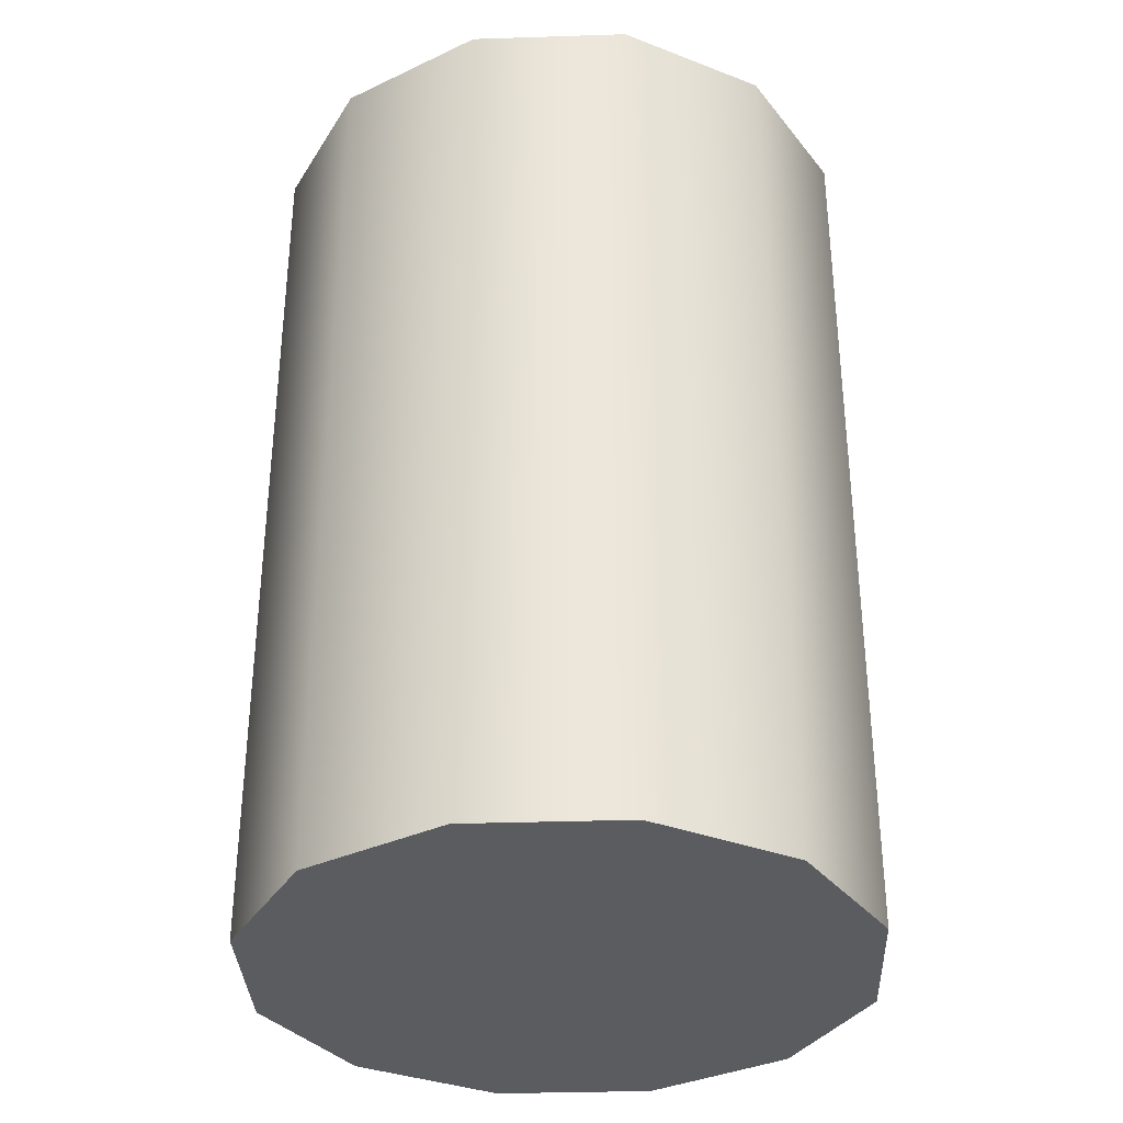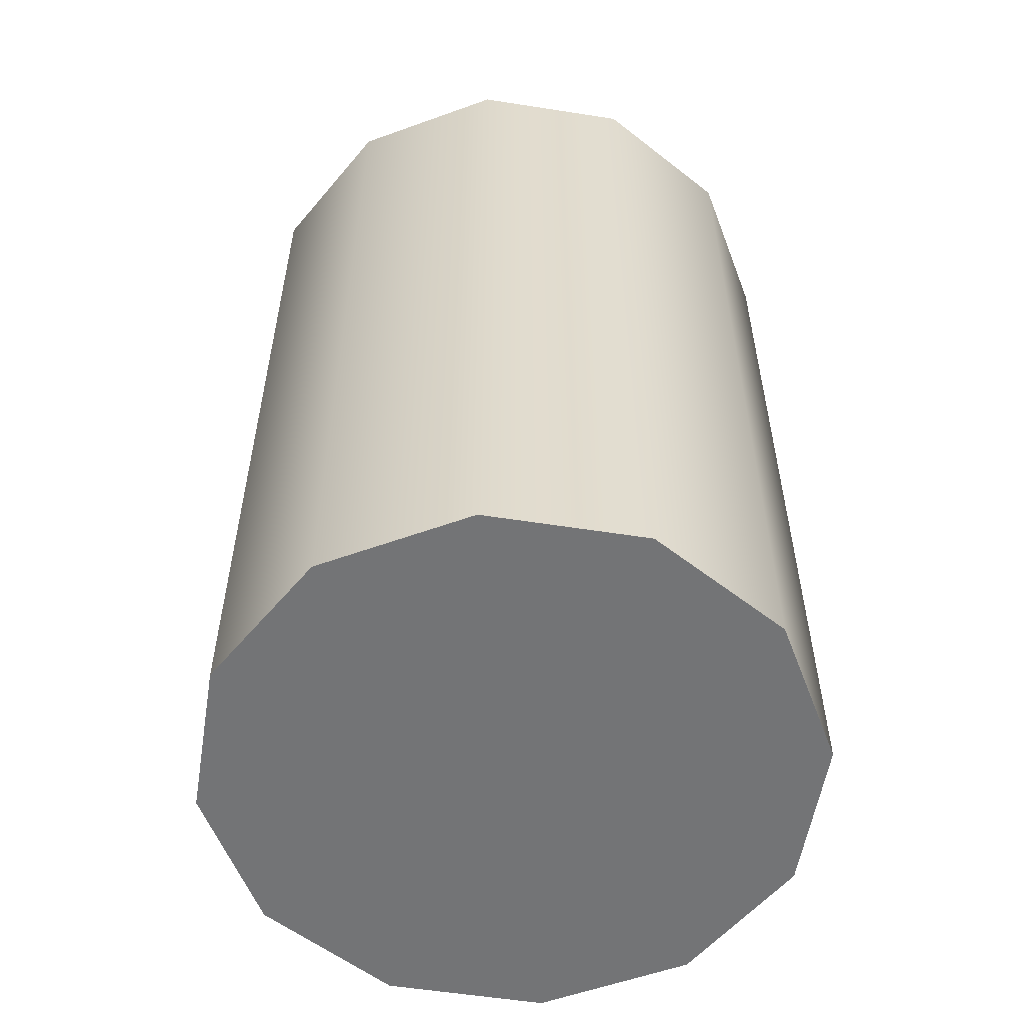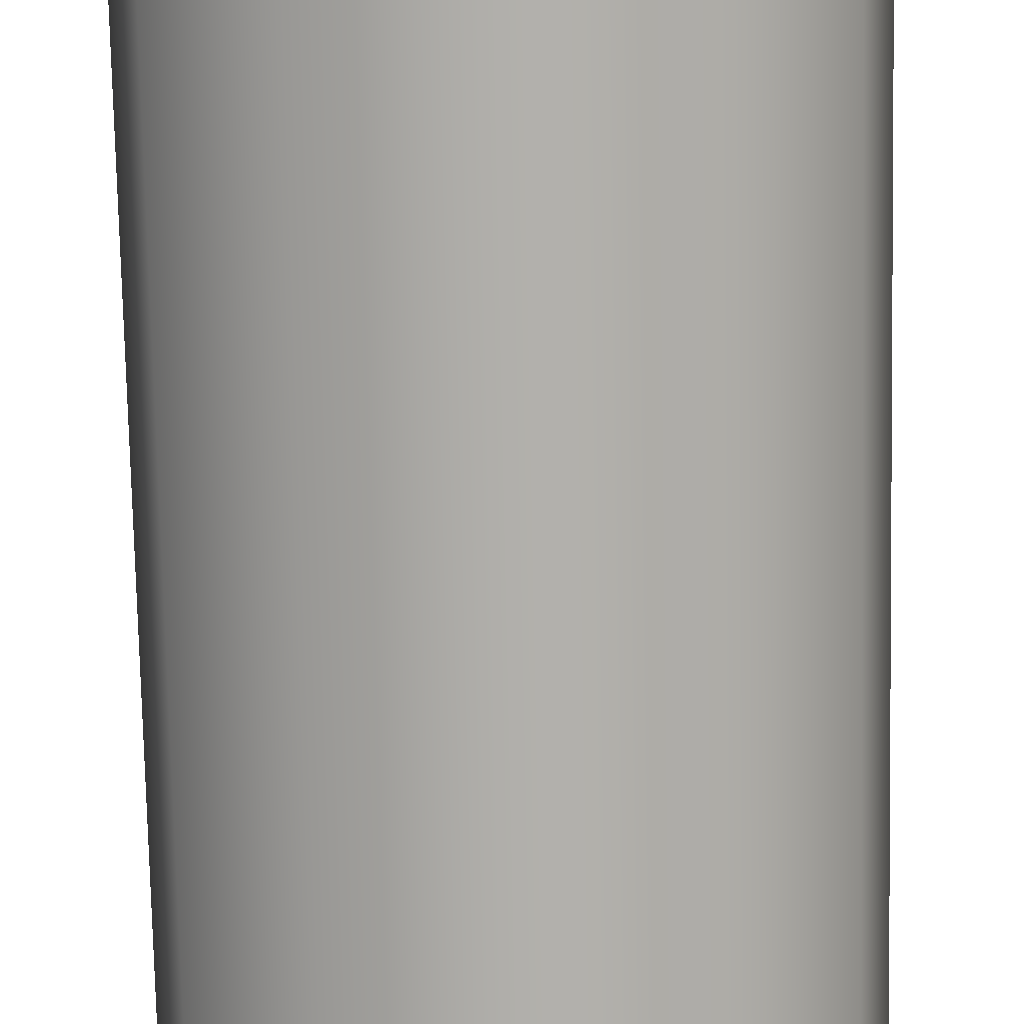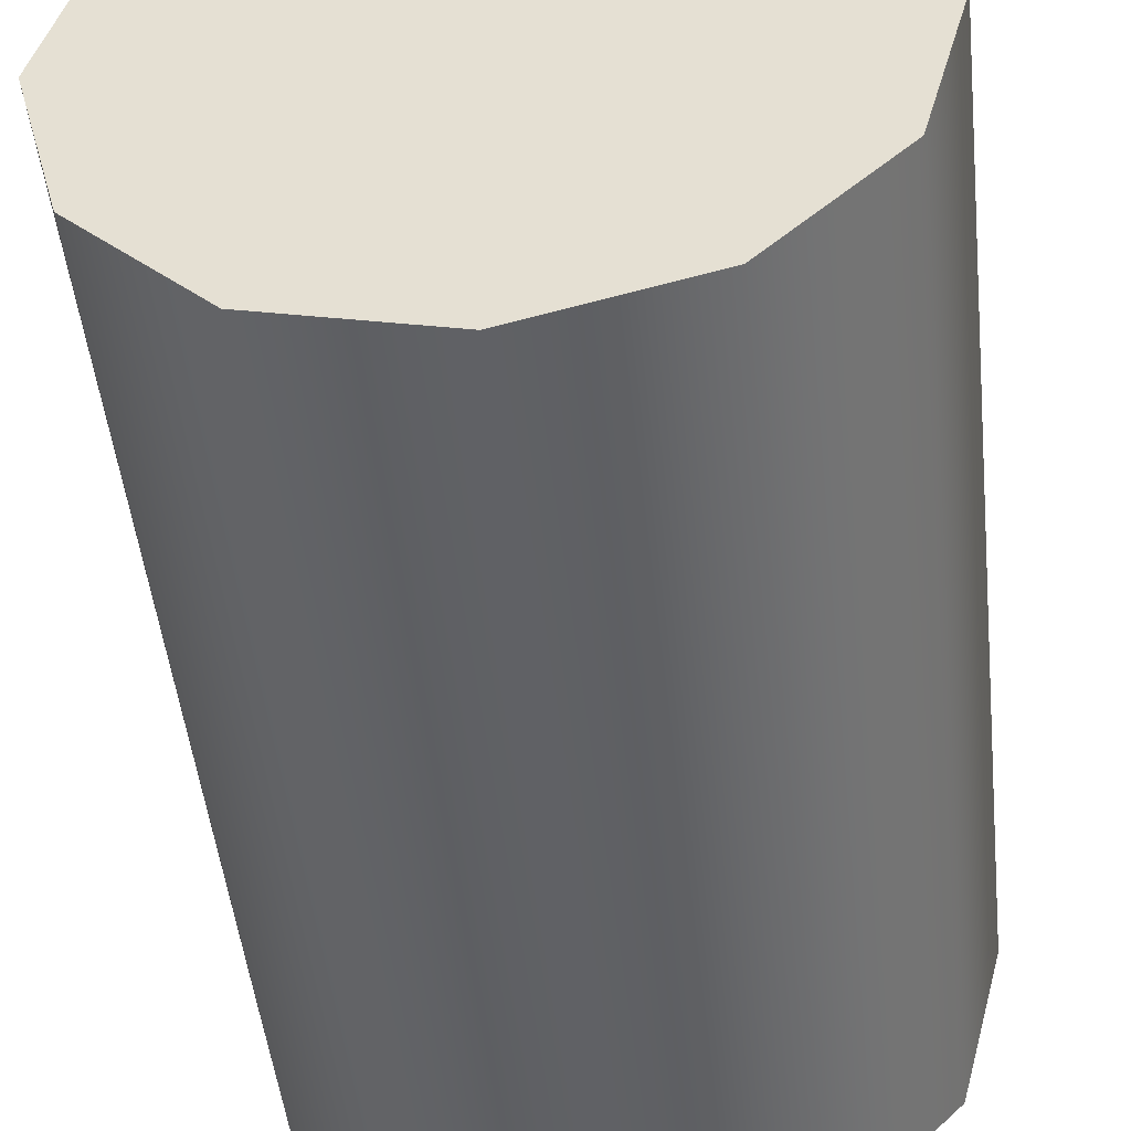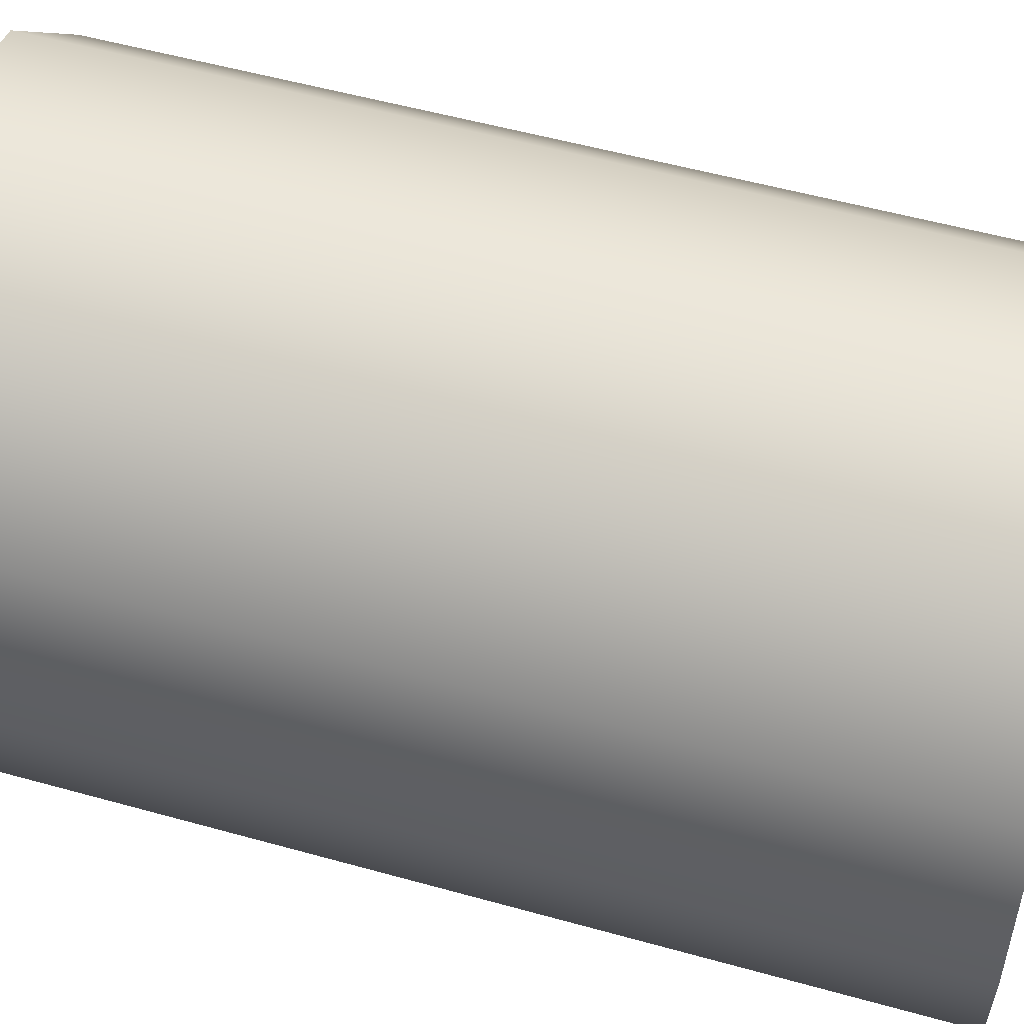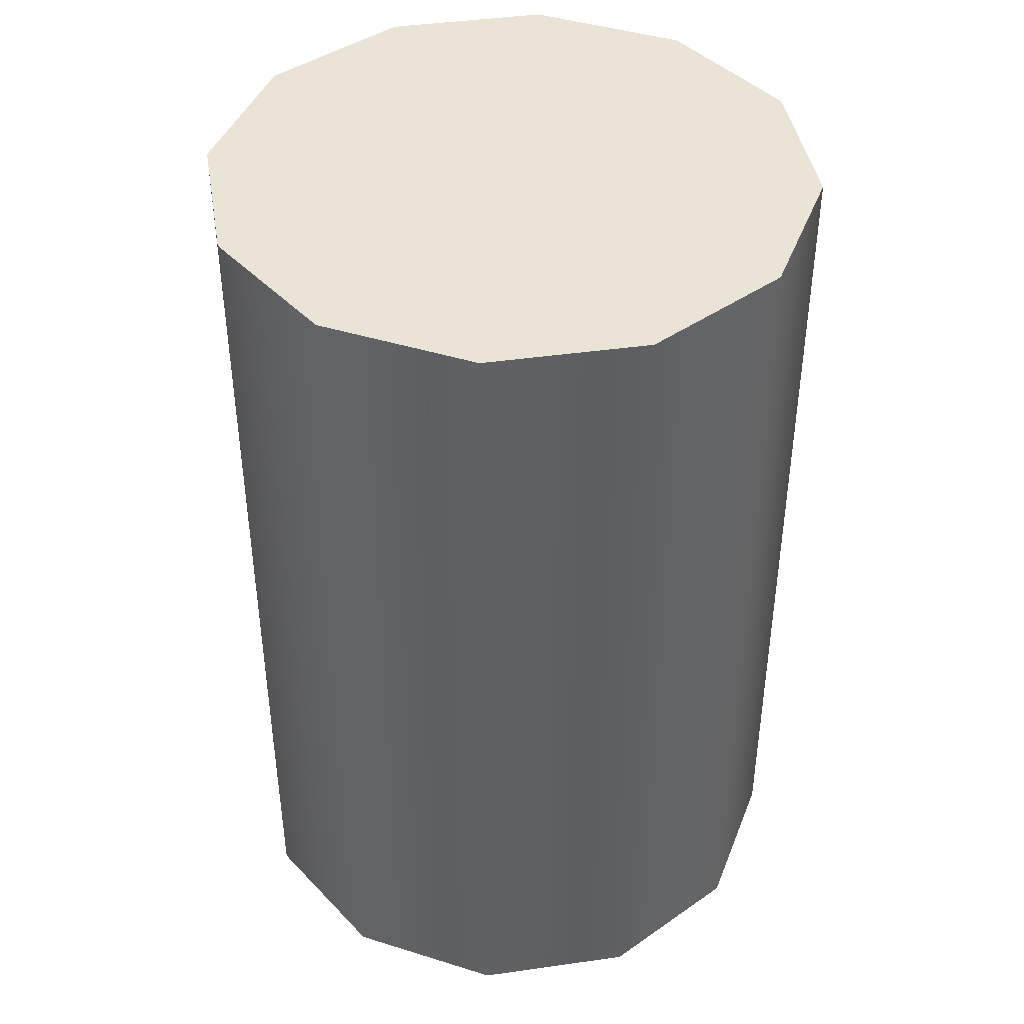
<metadata>
{"format":"obj","ext":"obj","renderer":"f3d","projection":"perspective","resolution":1024,"background":"white","views":[{"elev":-34.2,"azim":137.5,"up":"+Y"},{"elev":-56.2,"azim":-24.3,"up":"+Y"},{"elev":-78.2,"azim":1.2,"up":"+Z"},{"elev":-48.0,"azim":-173.9,"up":"+Z"},{"elev":53.9,"azim":106.6,"up":"+Z"},{"elev":42.6,"azim":35.4,"up":"+Y"}]}
</metadata>
<code>
o mp_f_20_3_usa
v 1 0 0
v -1 0 0
v -0.5 -0 -0.866
v 0 -0 -1
v 0.5 -0 -0.866
v 0.866 -0 -0.5
v 0.866 0 0.5
v 0.5 0 0.866
v 0 0 1
v -0.5 0 0.866
v -0.866 0 0.5
v -0.866 -0 -0.5
v 0.5 3 -0.866
v 0.866 3 -0.5
v 1 3 -0
v 0.866 3 0.5
v 0.5 3 0.866
v 0 3 1
v -0.5 3 0.866
v -0.866 3 0.5
v -1 3 -0
v -0.866 3 -0.5
v 0 3 -1
v -0.5 3 -0.866
f 1 2 3
f 3 4 5
f 5 6 1
f 1 7 8
f 8 9 10
f 10 11 2
f 2 12 3
f 3 5 1
f 1 8 10
f 10 2 1
f 5 23 13
f 5 14 6
f 6 15 1
f 1 16 7
f 17 7 16
f 9 17 18
f 19 11 10
f 20 2 11
f 2 22 12
f 3 23 4
f 12 24 3
f 15 24 19
f 10 18 19
f 5 4 23
f 5 13 14
f 6 14 15
f 1 15 16
f 17 8 7
f 9 8 17
f 19 20 11
f 20 21 2
f 2 21 22
f 3 24 23
f 12 22 24
f 19 18 17
f 17 16 15
f 15 14 13
f 13 23 24
f 24 22 21
f 21 20 19
f 19 17 15
f 15 13 24
f 24 21 19
f 10 9 18

</code>
